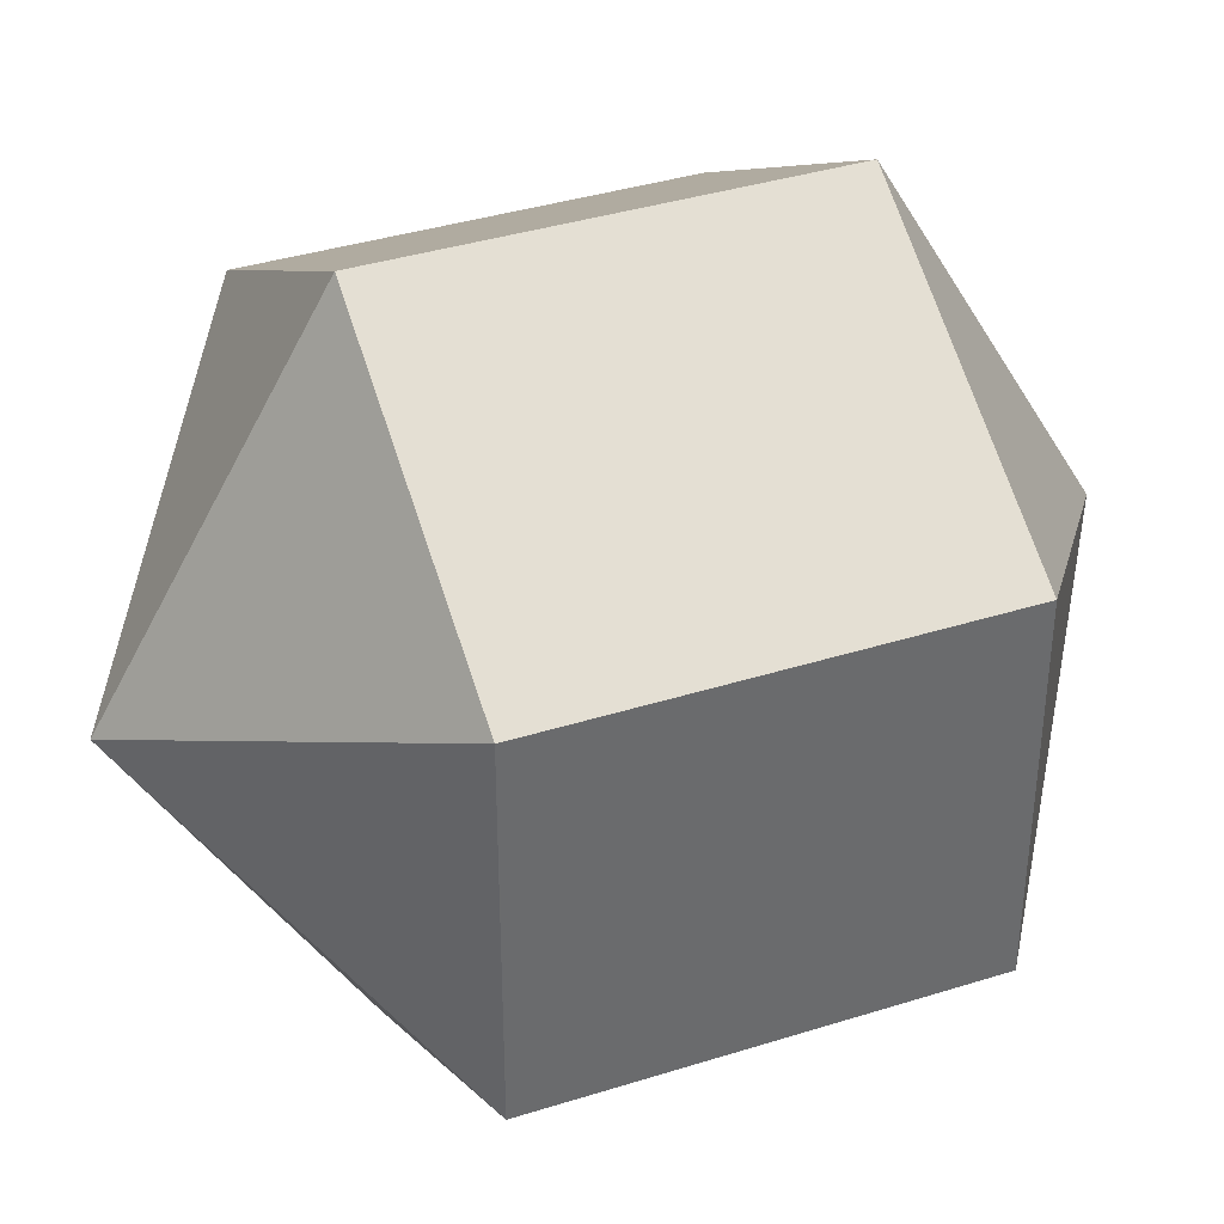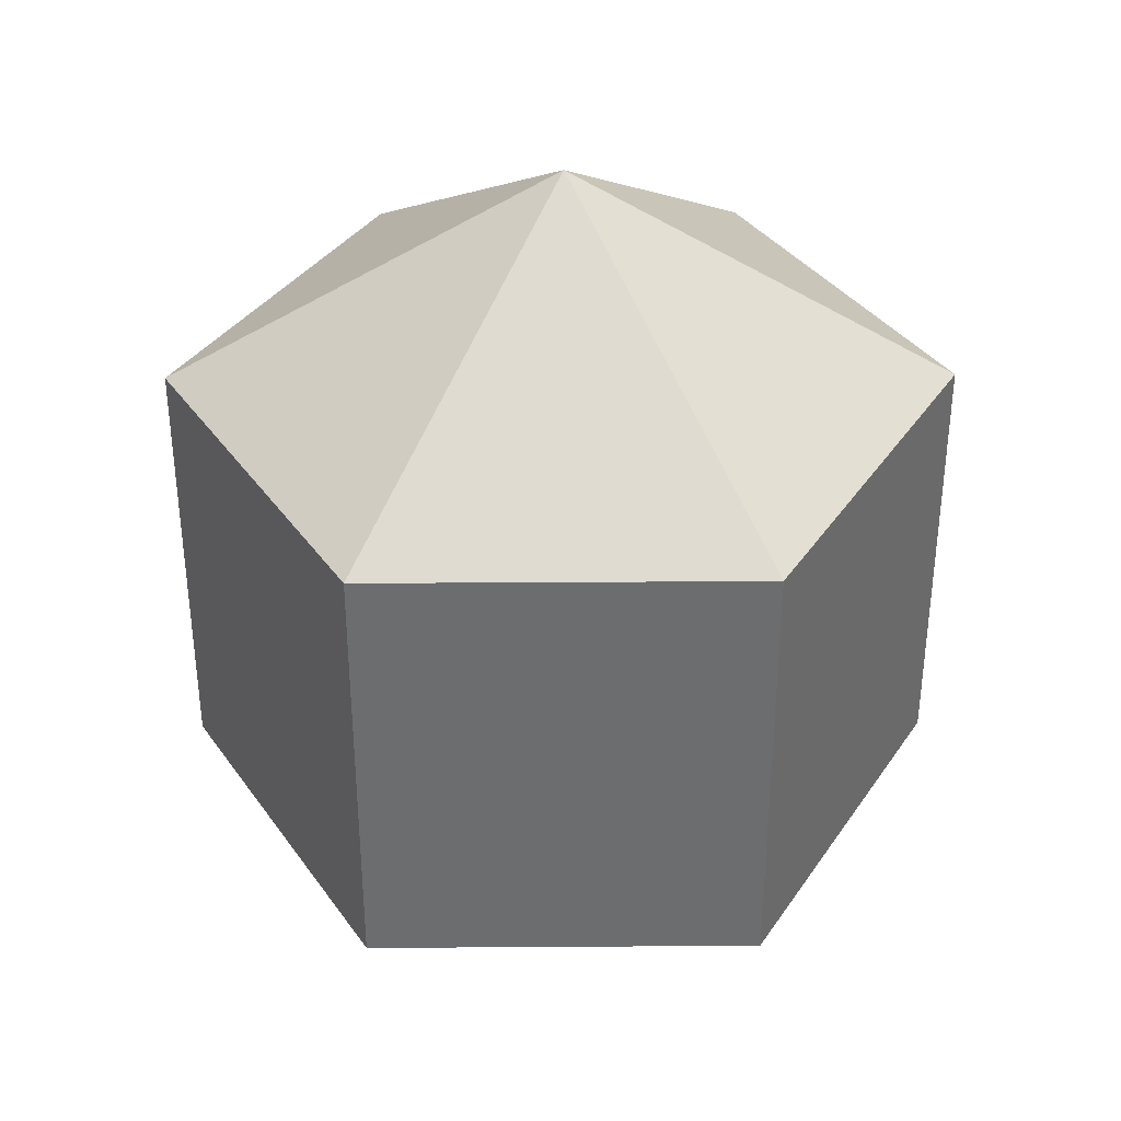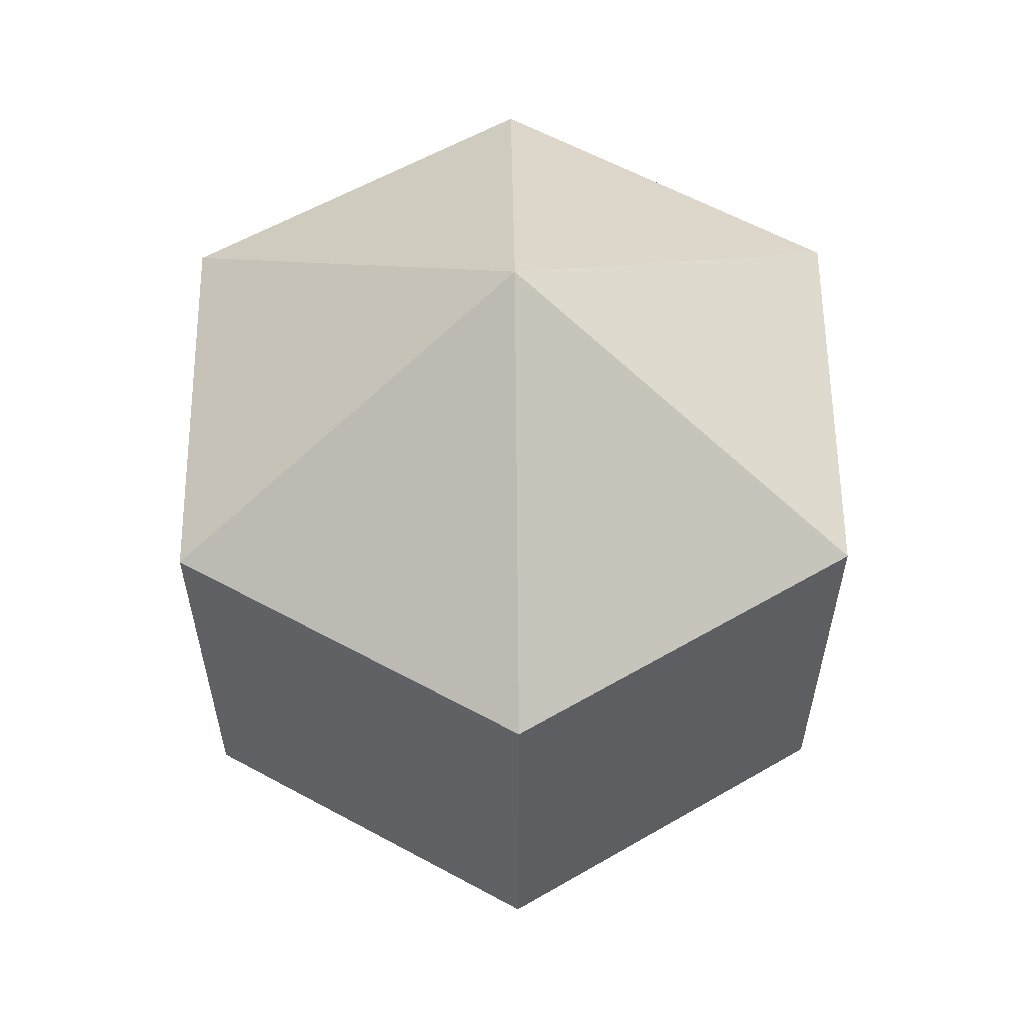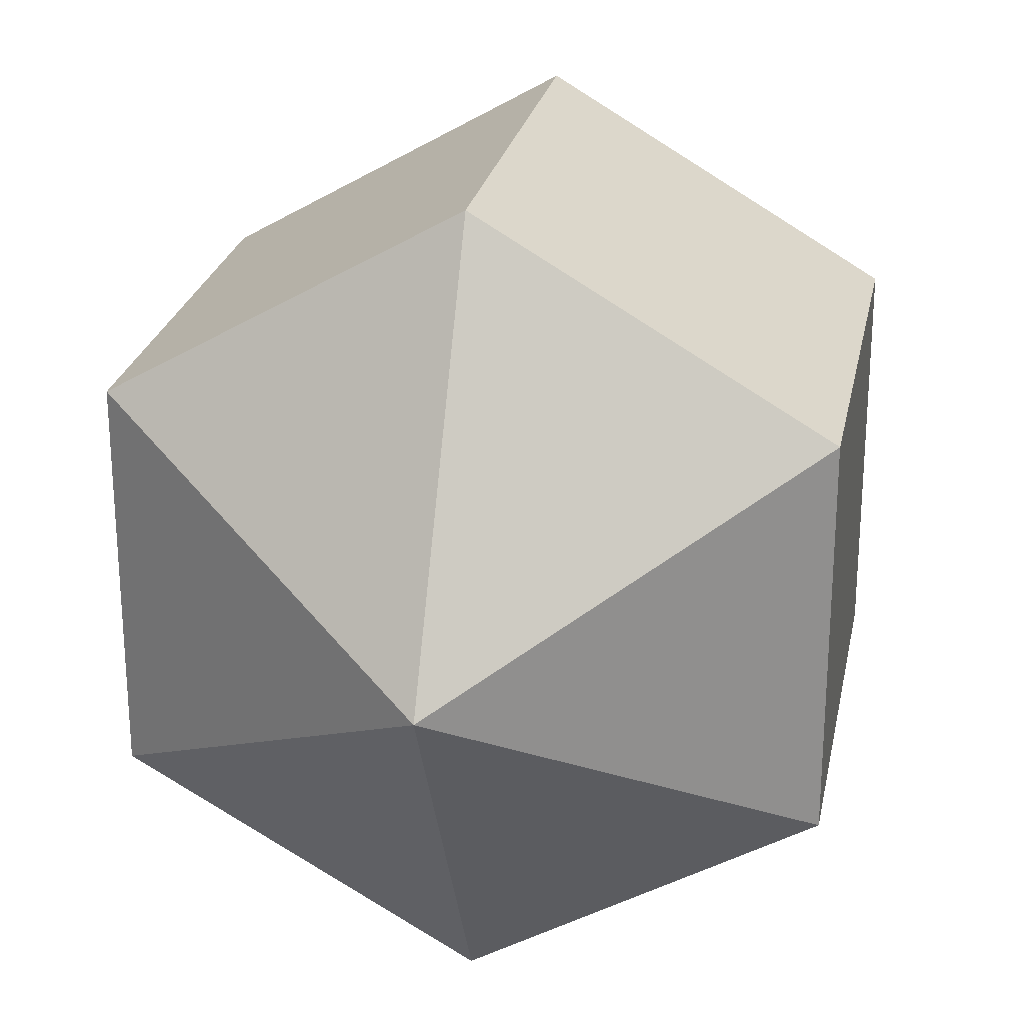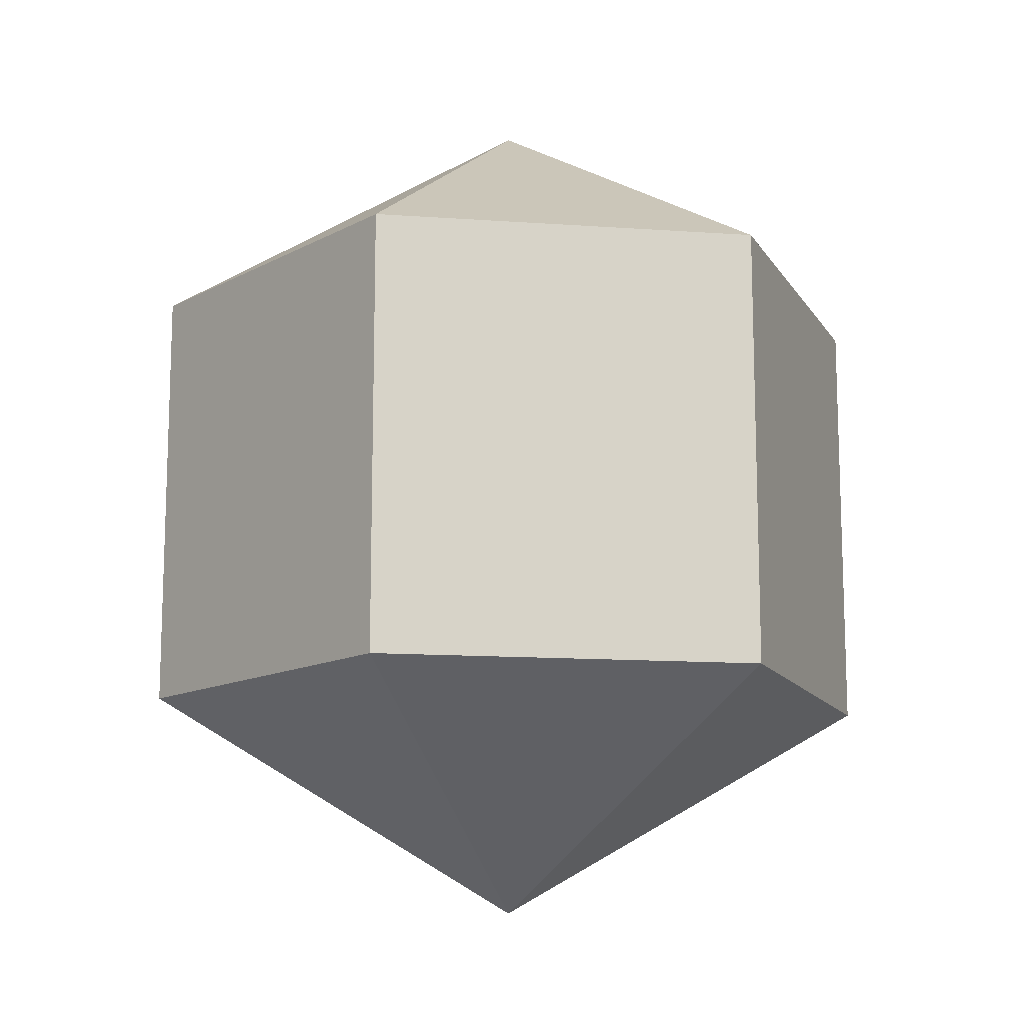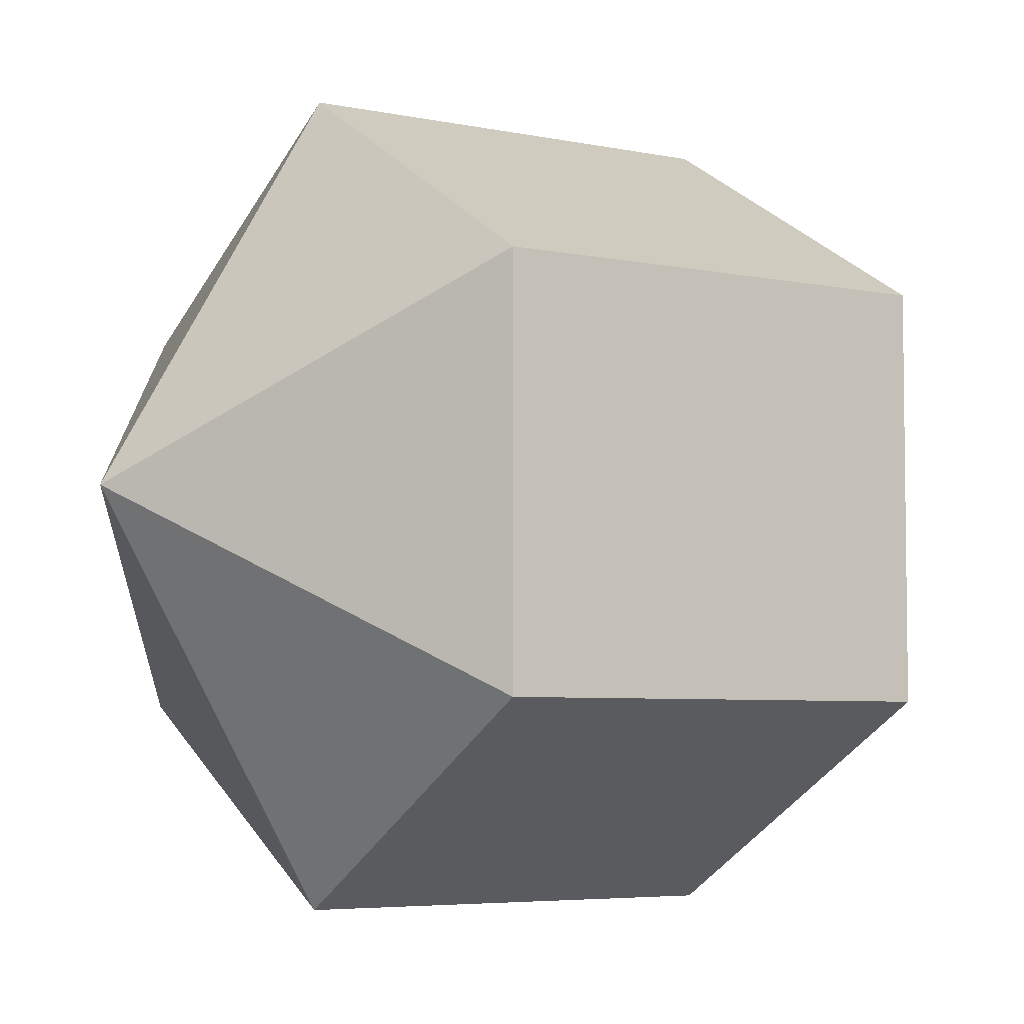
<metadata>
{"format":"obj","ext":"obj","renderer":"f3d","projection":"perspective","resolution":1024,"background":"white","views":[{"elev":38.2,"azim":68.3,"up":"+Z"},{"elev":36.2,"azim":-90.5,"up":"+Y"},{"elev":58.4,"azim":-0.6,"up":"+Y"},{"elev":24.7,"azim":11.1,"up":"+Z"},{"elev":-13.0,"azim":140.4,"up":"+Y"},{"elev":-5.1,"azim":-123.6,"up":"+Z"}]}
</metadata>
<code>
o model_567
v 0.0002184 0.03774 0.0002523
v 0.0283 0.01872 -0.01622
v 0.0002184 0.01872 -0.03269
v 0.0002184 0.03774 0.0002523
v -0.02831 0.01872 -0.01622
v 0.0002184 0.01872 -0.03269
v 0.0002184 0.03774 0.0002523
v -0.02831 0.01872 -0.01622
v -0.02831 0.01872 0.01621
v 0.0002184 0.03774 0.0002523
v 0.0002184 0.01872 0.03268
v -0.02831 0.01872 0.01621
v 0.0002184 0.03774 0.0002523
v 0.0002184 0.01872 0.03268
v 0.0283 0.01872 0.01621
v 0.0002184 0.03774 0.0002523
v 0.0283 0.01872 -0.01622
v 0.0283 0.01872 0.01621
v 0.0002184 -0.03776 0.0002523
v 0.0002184 -0.01873 -0.03269
v 0.0283 -0.01873 -0.01622
v 0.0002184 -0.03776 0.0002523
v 0.0002184 -0.01873 -0.03269
v -0.02831 -0.01873 -0.01622
v 0.0002184 -0.03776 0.0002523
v -0.02831 -0.01873 0.01621
v -0.02831 -0.01873 -0.01622
v 0.0002184 -0.03776 0.0002523
v -0.02831 -0.01873 0.01621
v 0.0002184 -0.01873 0.03268
v 0.0002184 -0.03776 0.0002523
v 0.0283 -0.01873 0.01621
v 0.0002184 -0.01873 0.03268
v 0.0002184 -0.03776 0.0002523
v 0.0283 -0.01873 0.01621
v 0.0283 -0.01873 -0.01622
v 0.0283 -0.01873 -0.01622
v 0.0002184 -0.01873 -0.03269
v 0.0283 0.01872 -0.01622
v 0.0002184 0.01872 -0.03269
v 0.0002184 -0.01873 -0.03269
v -0.02831 -0.01873 -0.01622
v 0.0002184 0.01872 -0.03269
v -0.02831 0.01872 -0.01622
v -0.02831 -0.01873 -0.01622
v -0.02831 -0.01873 0.01621
v -0.02831 0.01872 -0.01622
v -0.02831 0.01872 0.01621
v -0.02831 -0.01873 0.01621
v 0.0002184 -0.01873 0.03268
v -0.02831 0.01872 0.01621
v 0.0002184 0.01872 0.03268
v 0.0002184 -0.01873 0.03268
v 0.0283 -0.01873 0.01621
v 0.0002184 0.01872 0.03268
v 0.0283 0.01872 0.01621
v 0.0283 -0.01873 0.01621
v 0.0283 -0.01873 -0.01622
v 0.0283 0.01872 0.01621
v 0.0283 0.01872 -0.01622
f 1 2 3
f 2 3 3
f 3 3 4
f 3 4 4
f 4 4 5
f 4 6 5
f 5 6 6
f 6 7 6
f 6 7 7
f 7 8 7
f 7 8 9
f 8 9 9
f 9 9 10
f 9 10 10
f 10 10 11
f 10 12 11
f 11 12 12
f 12 13 12
f 12 13 13
f 13 14 13
f 13 14 15
f 14 15 15
f 15 15 16
f 15 16 16
f 16 16 17
f 16 18 17
f 17 18 18
f 18 19 18
f 18 19 19
f 19 20 19
f 19 20 21
f 20 21 21
f 21 21 22
f 21 22 22
f 22 22 23
f 22 24 23
f 23 24 24
f 24 25 24
f 24 25 25
f 25 26 25
f 25 26 27
f 26 27 27
f 27 27 28
f 27 28 28
f 28 28 29
f 28 30 29
f 29 30 30
f 30 31 30
f 30 31 31
f 31 32 31
f 31 32 33
f 32 33 33
f 33 33 34
f 33 34 34
f 34 34 35
f 34 36 35
f 35 36 36
f 36 37 36
f 36 37 37
f 37 38 37
f 37 38 39
f 38 40 39
f 39 40 40
f 40 41 40
f 40 41 41
f 41 42 41
f 41 42 43
f 42 44 43
f 43 44 44
f 44 45 44
f 44 45 45
f 45 46 45
f 45 46 47
f 46 48 47
f 47 48 48
f 48 49 48
f 48 49 49
f 49 50 49
f 49 50 51
f 50 52 51
f 51 52 52
f 52 53 52
f 52 53 53
f 53 54 53
f 53 54 55
f 54 56 55
f 55 56 56
f 56 57 56
f 56 57 57
f 57 58 57
f 57 58 59
f 58 60 59

</code>
